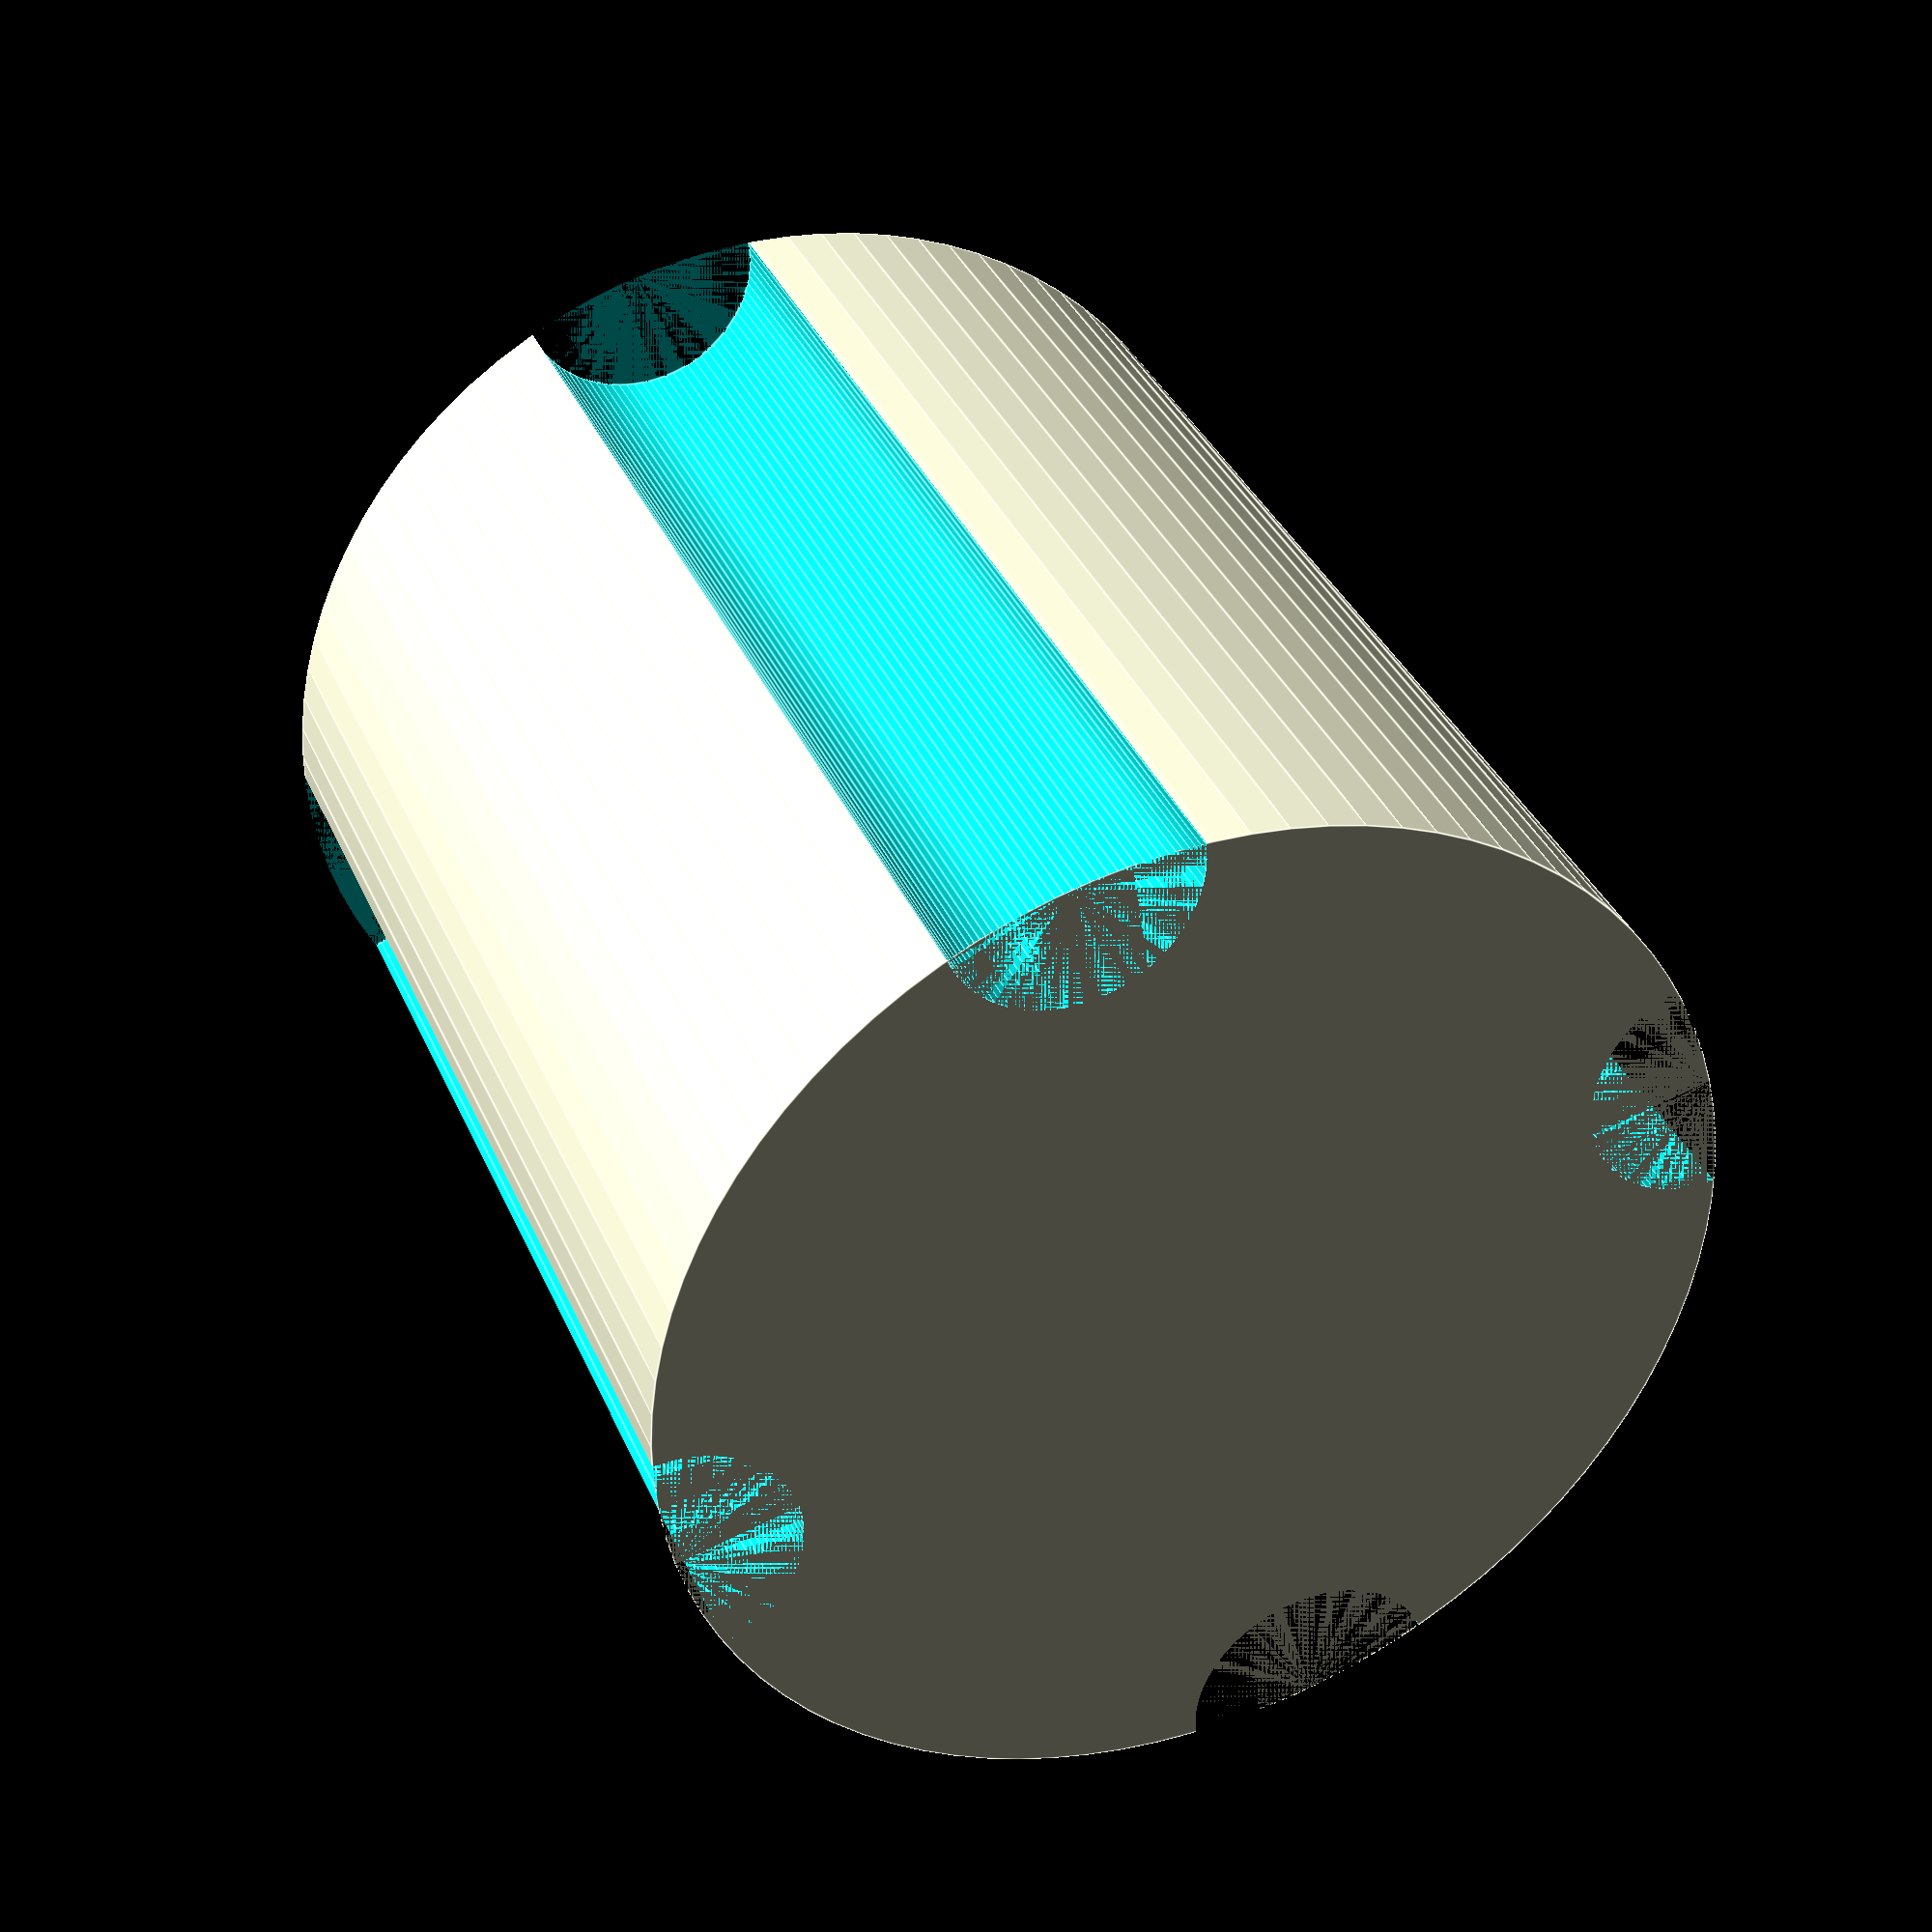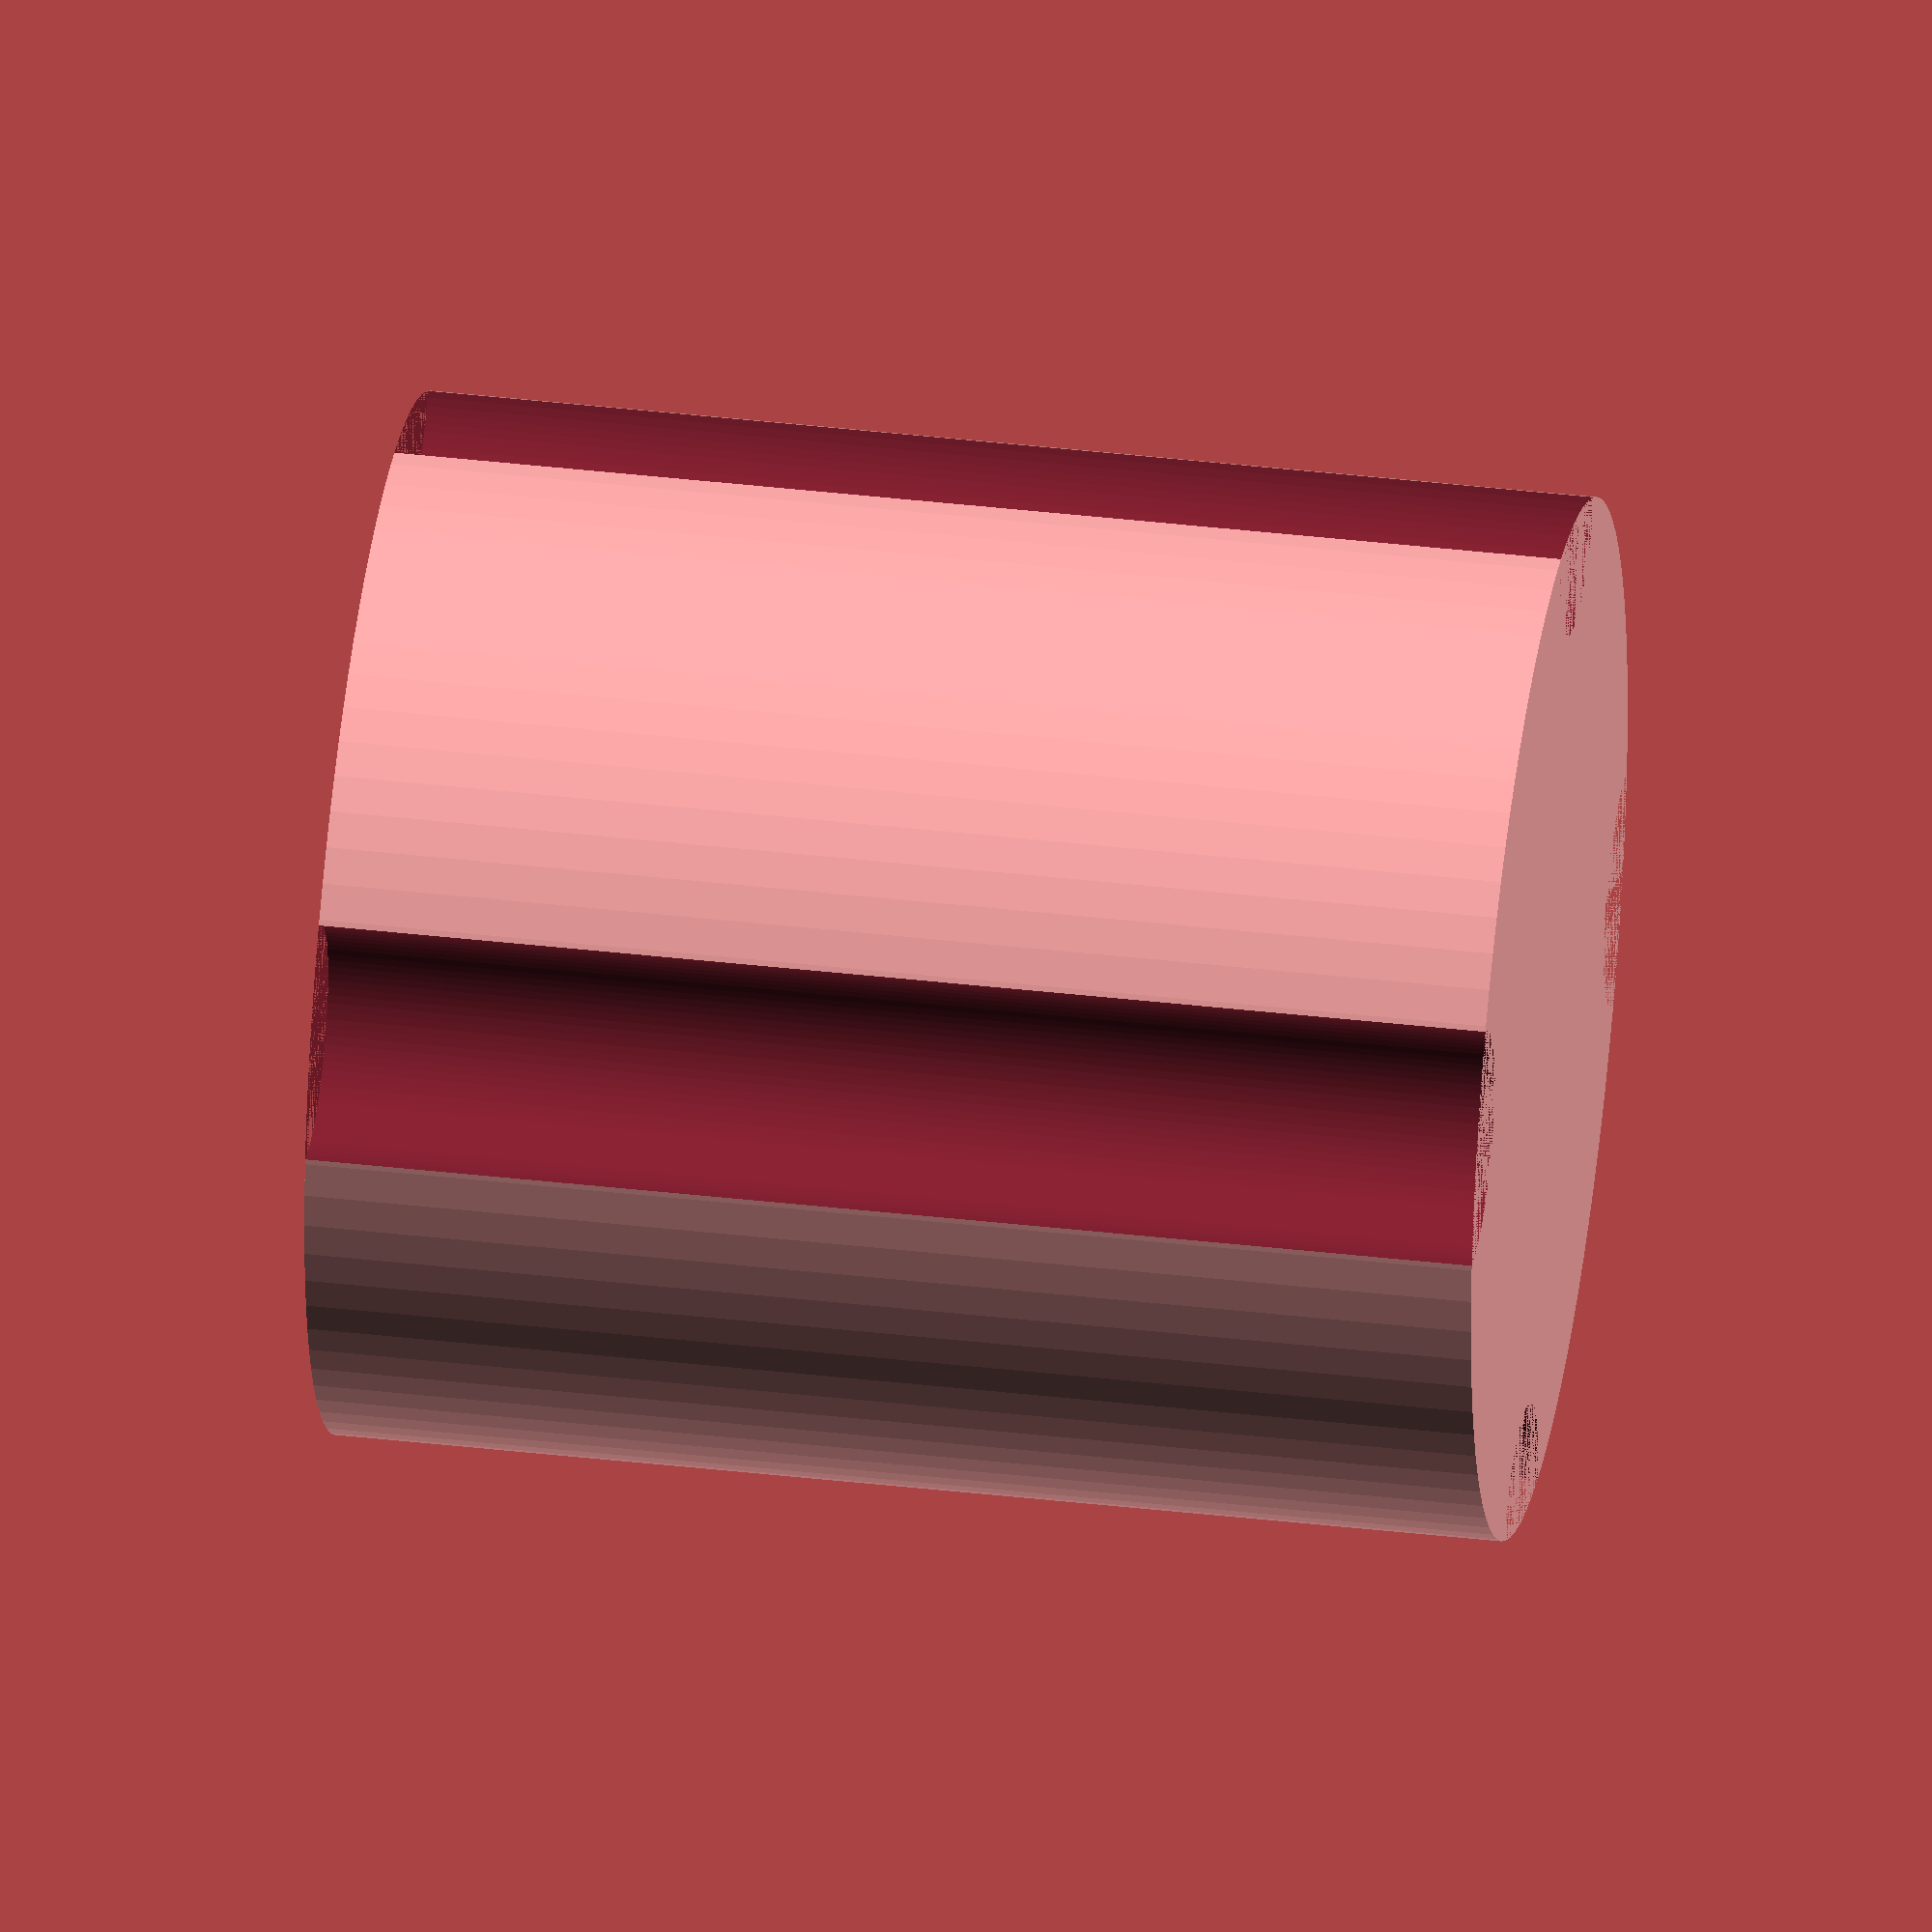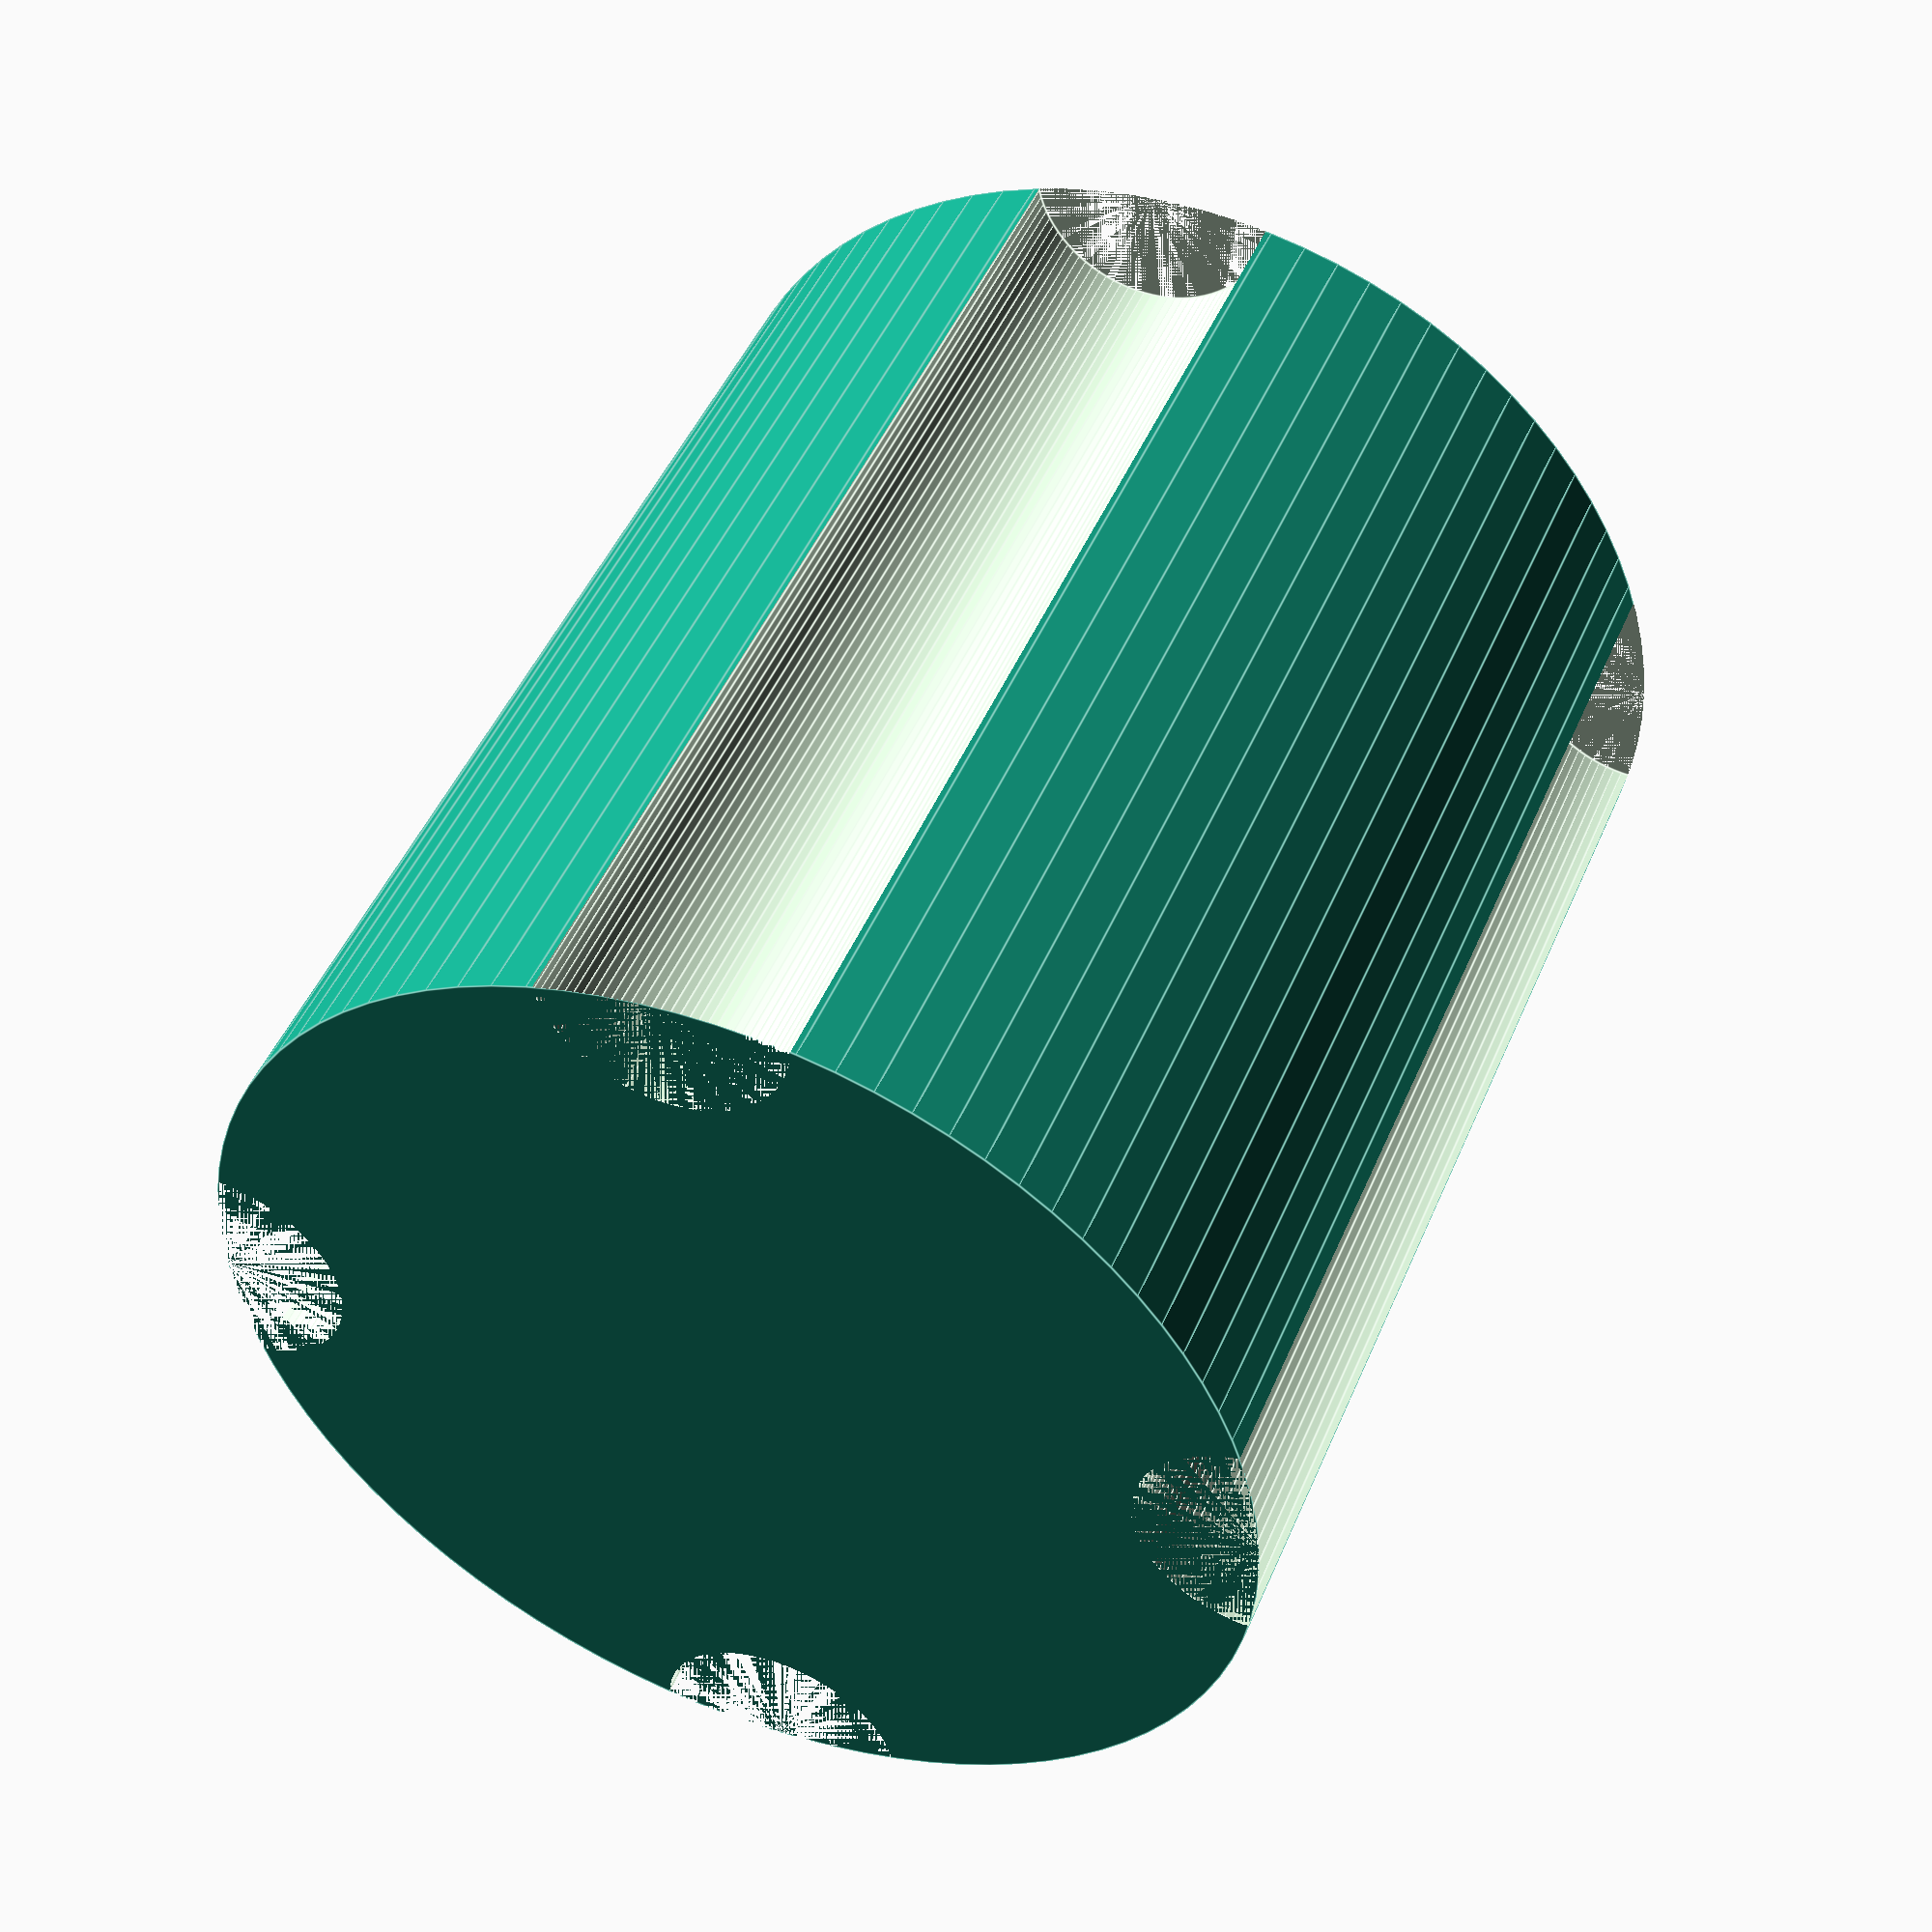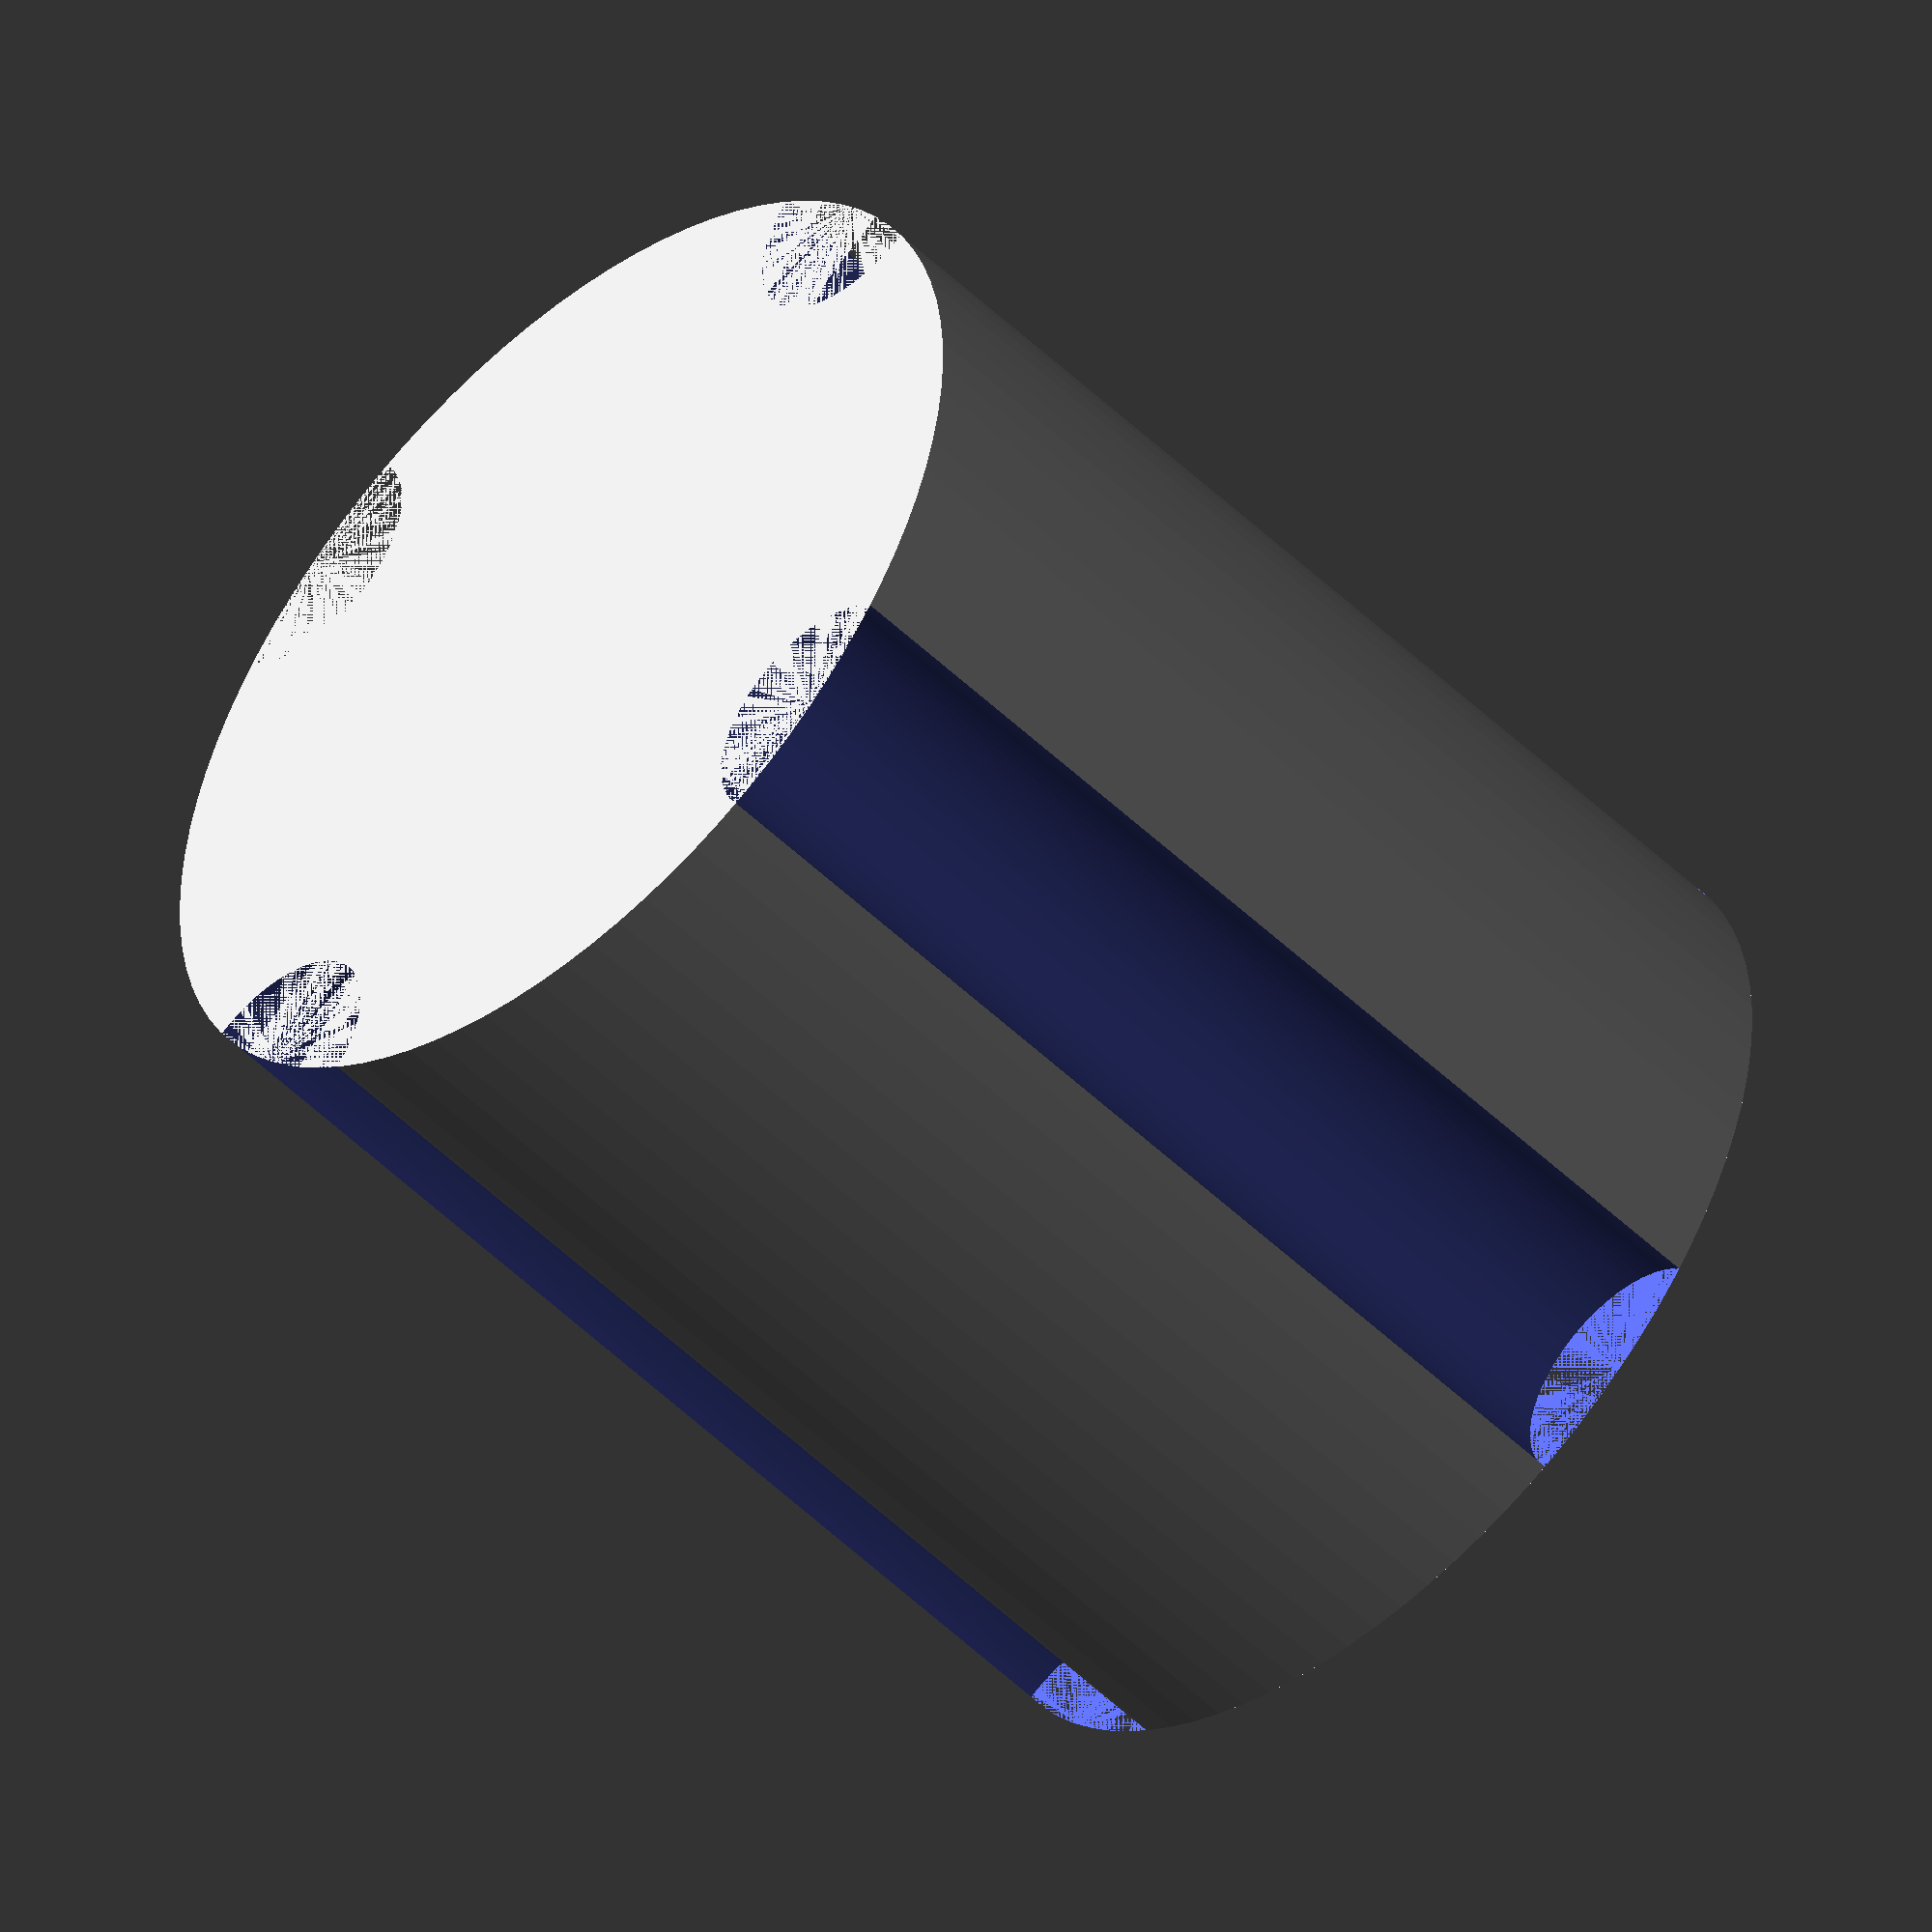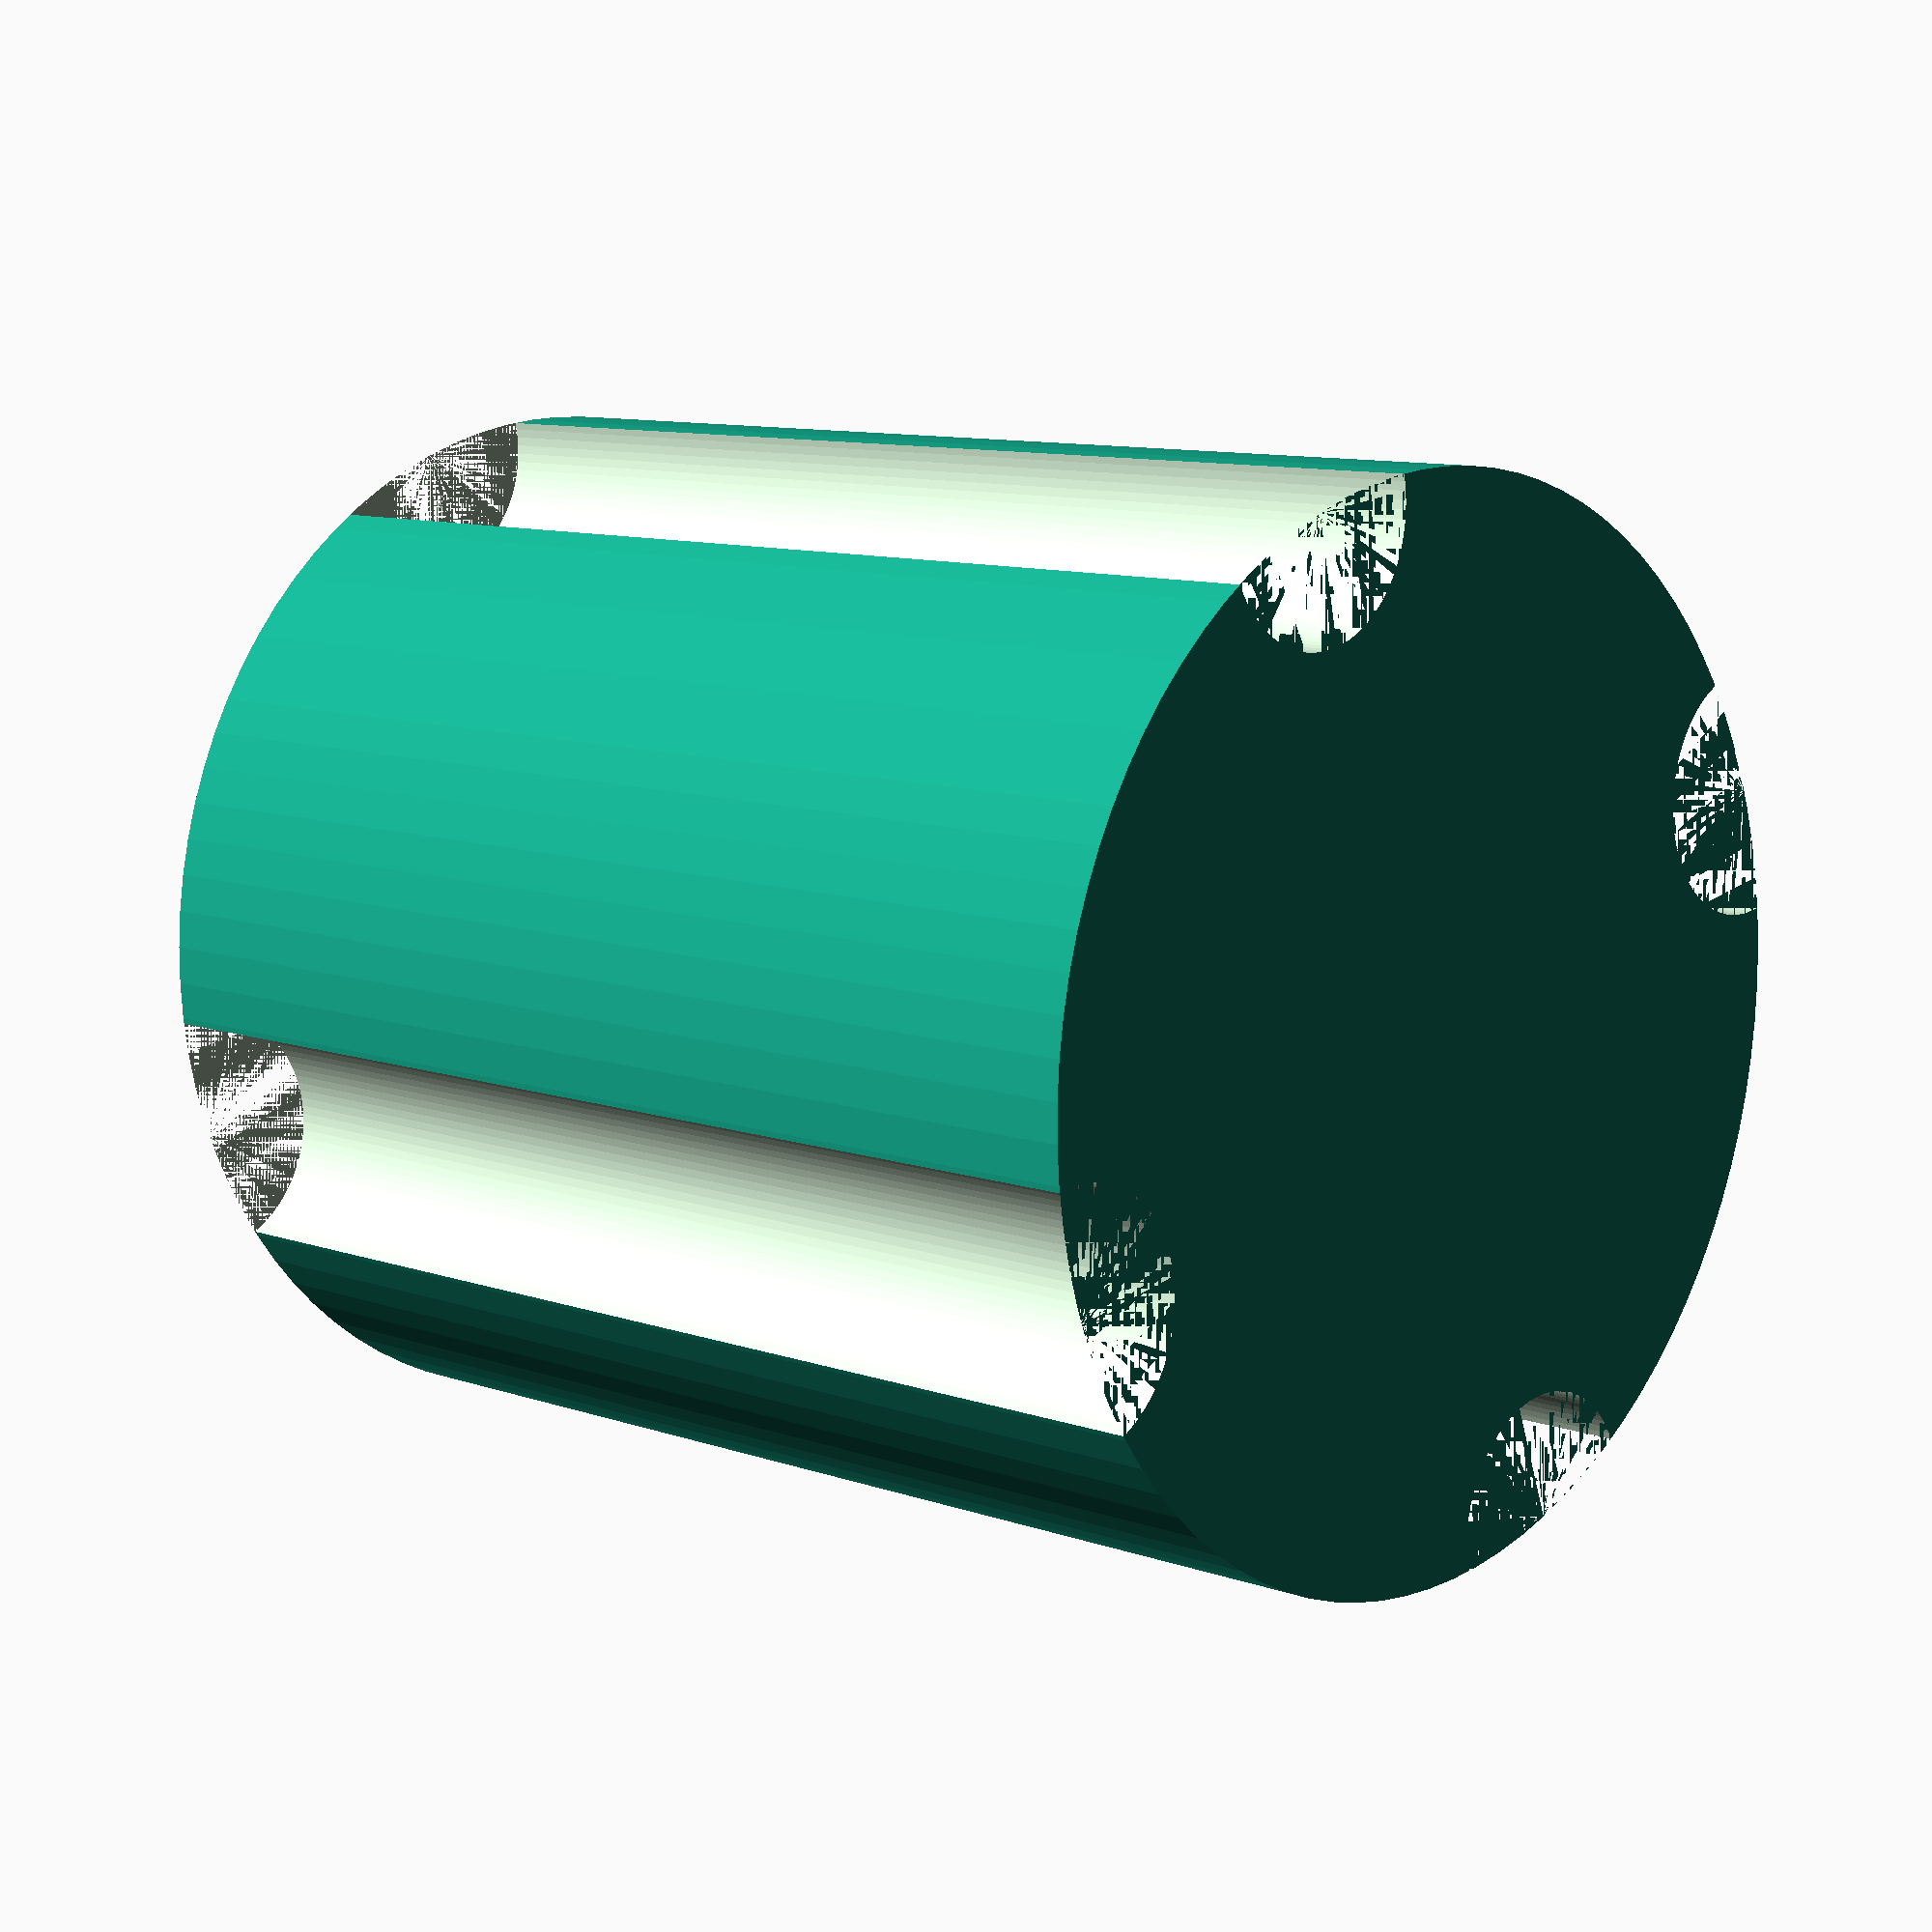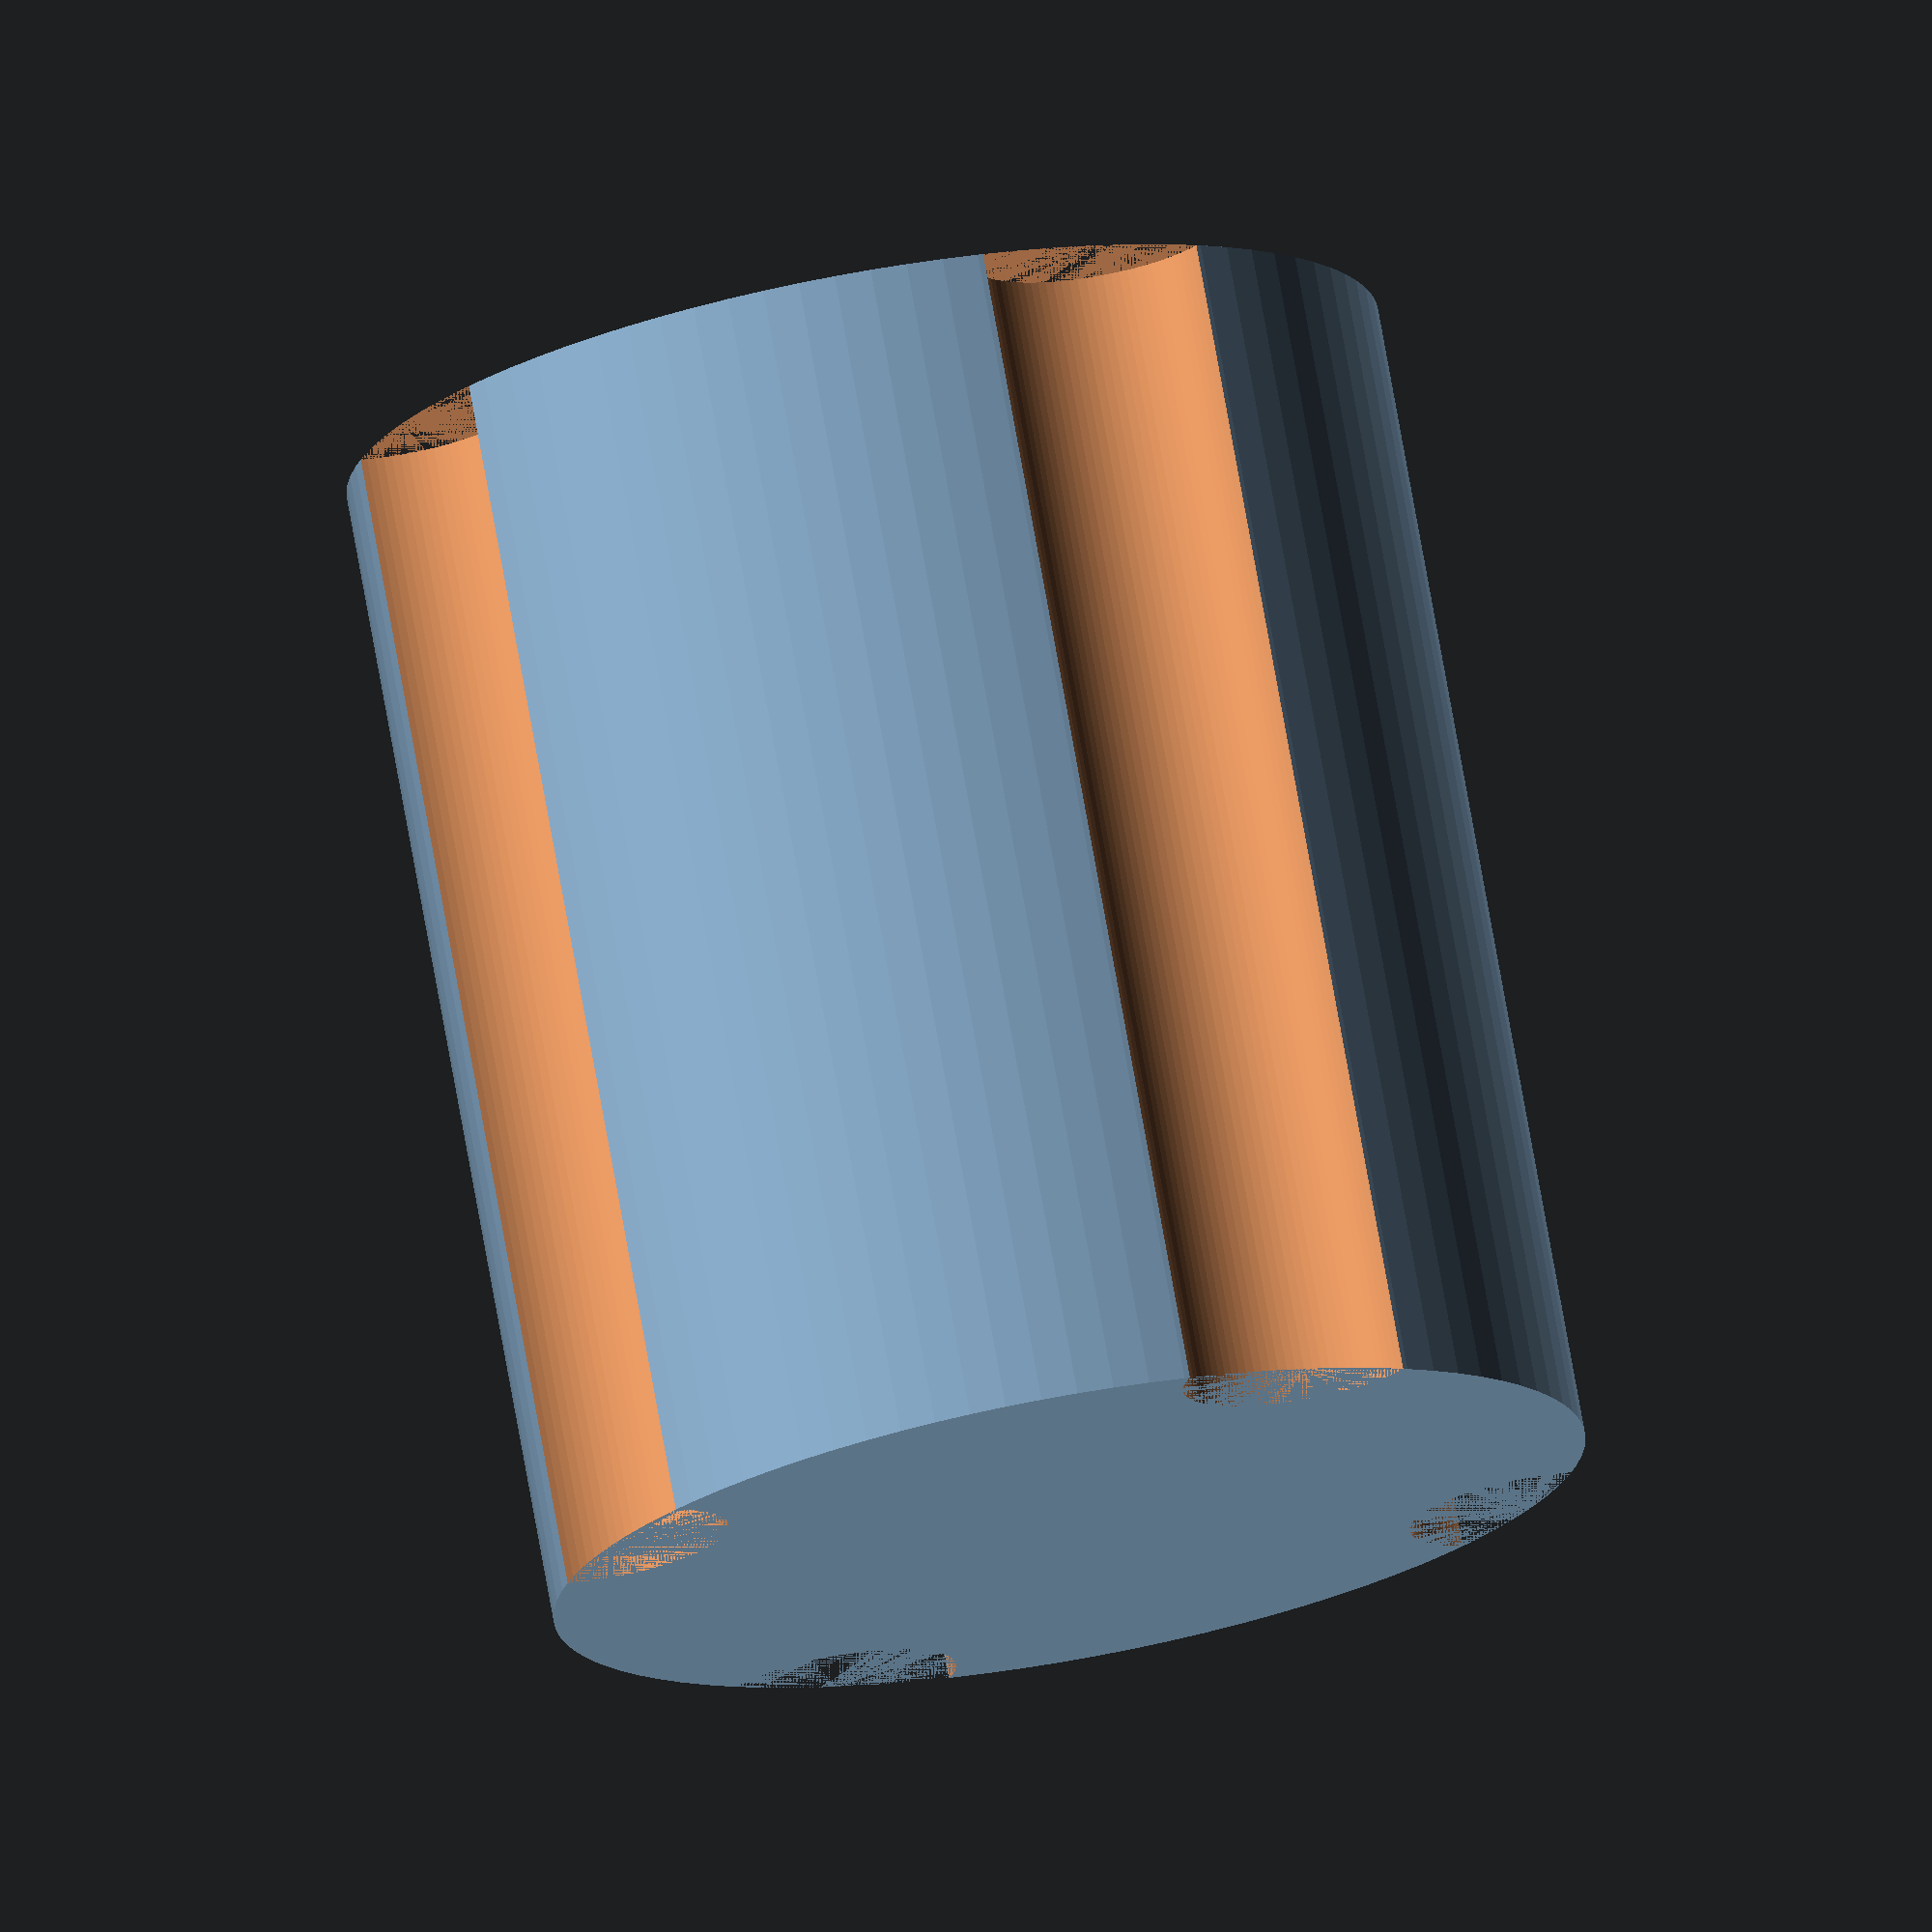
<openscad>
//Titel
title="Lichthalter";

//Tiefe Halter (geschätzt)
th=13.5;

//Durchmesser Halter (geschätzt)
dh=12;

//Durchmesser Böbel (geschätzt)
db=2.8;

$fn=90;

module aussparung()
{
    cylinder(h=th, d=db);    
}

module grundelement()
{
    difference()
    {
        cylinder(h=th, d=dh);
        
        translate([dh/2,0,0])
        aussparung();
        
        translate([-dh/2,0,0])
        aussparung();
        
        translate([0,dh/2,0])
        aussparung();
        
        translate([0,-dh/2,0])
        aussparung();
    }
}

grundelement();

</openscad>
<views>
elev=324.4 azim=345.4 roll=338.8 proj=p view=edges
elev=142.9 azim=68.0 roll=81.4 proj=o view=solid
elev=312.7 azim=175.5 roll=22.2 proj=p view=edges
elev=230.6 azim=49.4 roll=136.7 proj=o view=wireframe
elev=350.4 azim=69.8 roll=312.8 proj=p view=solid
elev=284.7 azim=333.1 roll=169.9 proj=o view=solid
</views>
